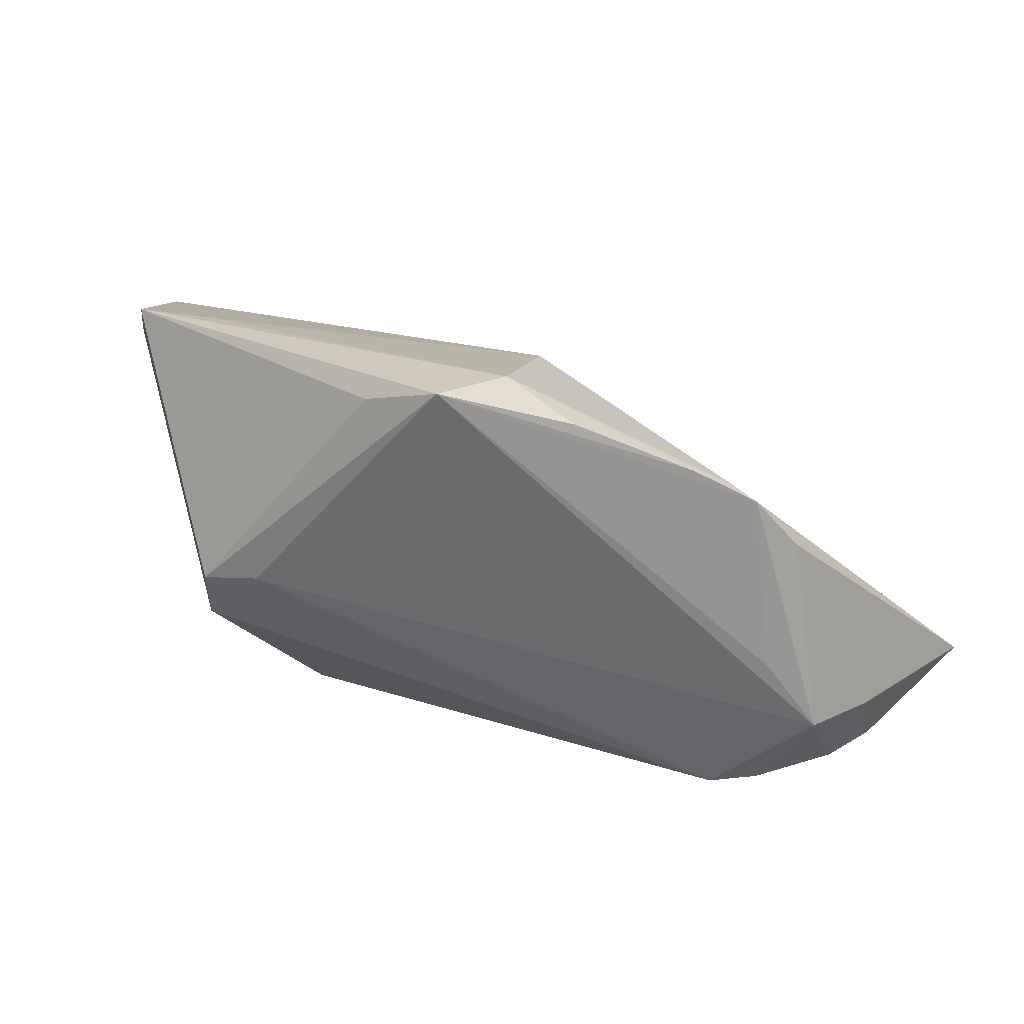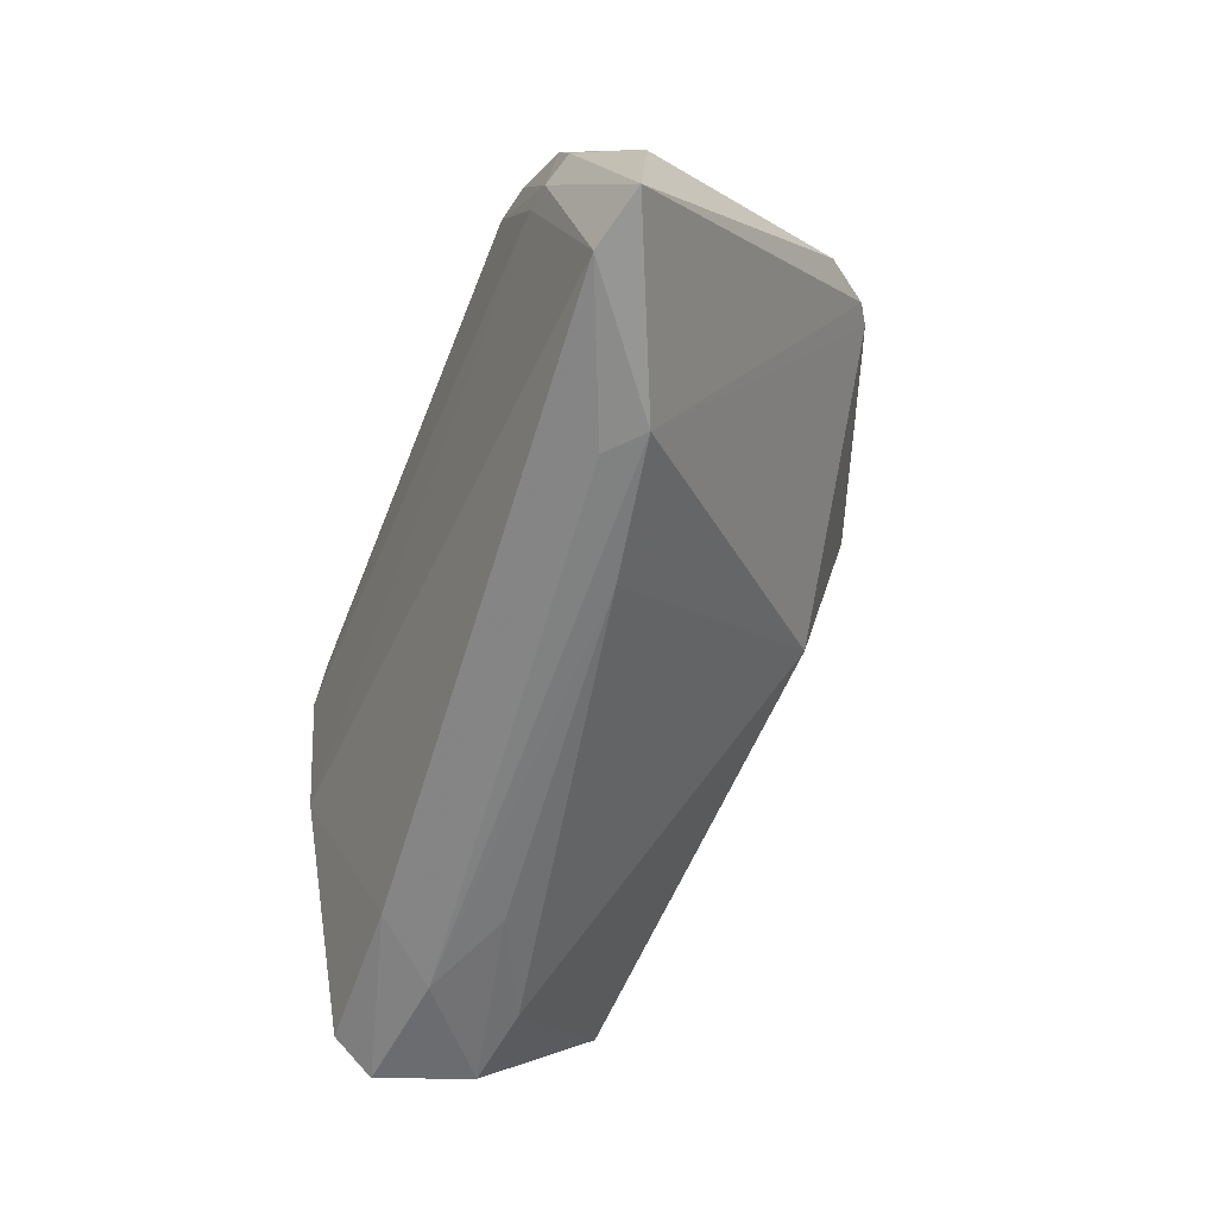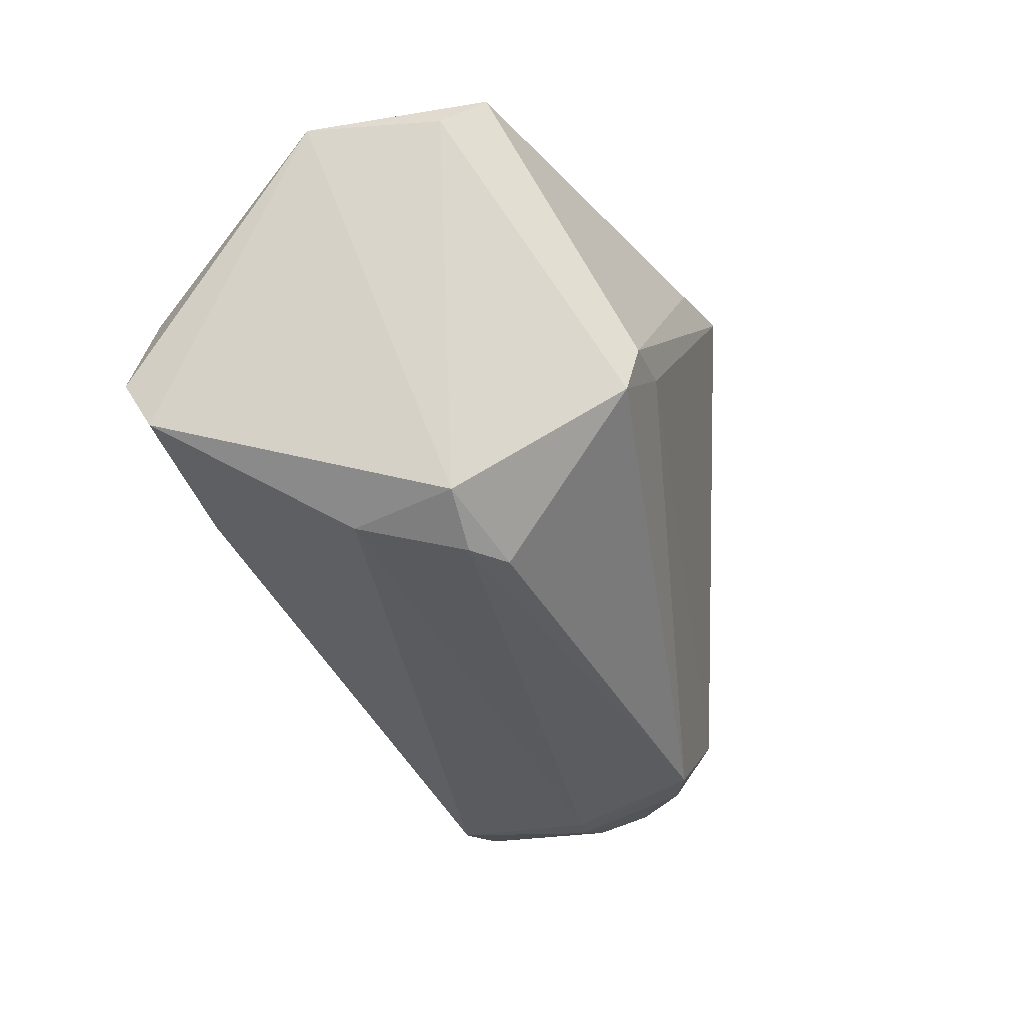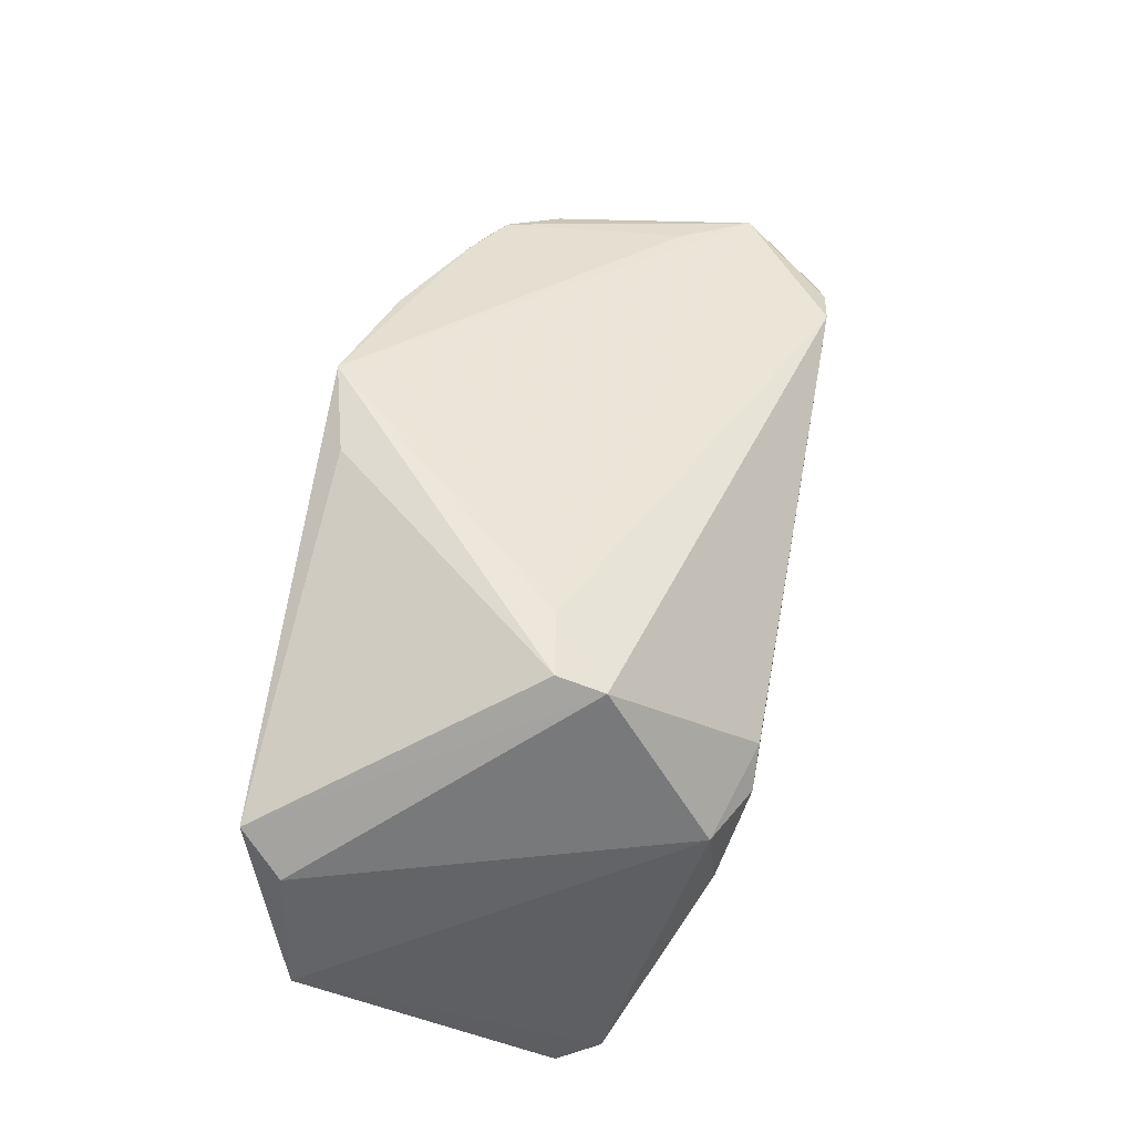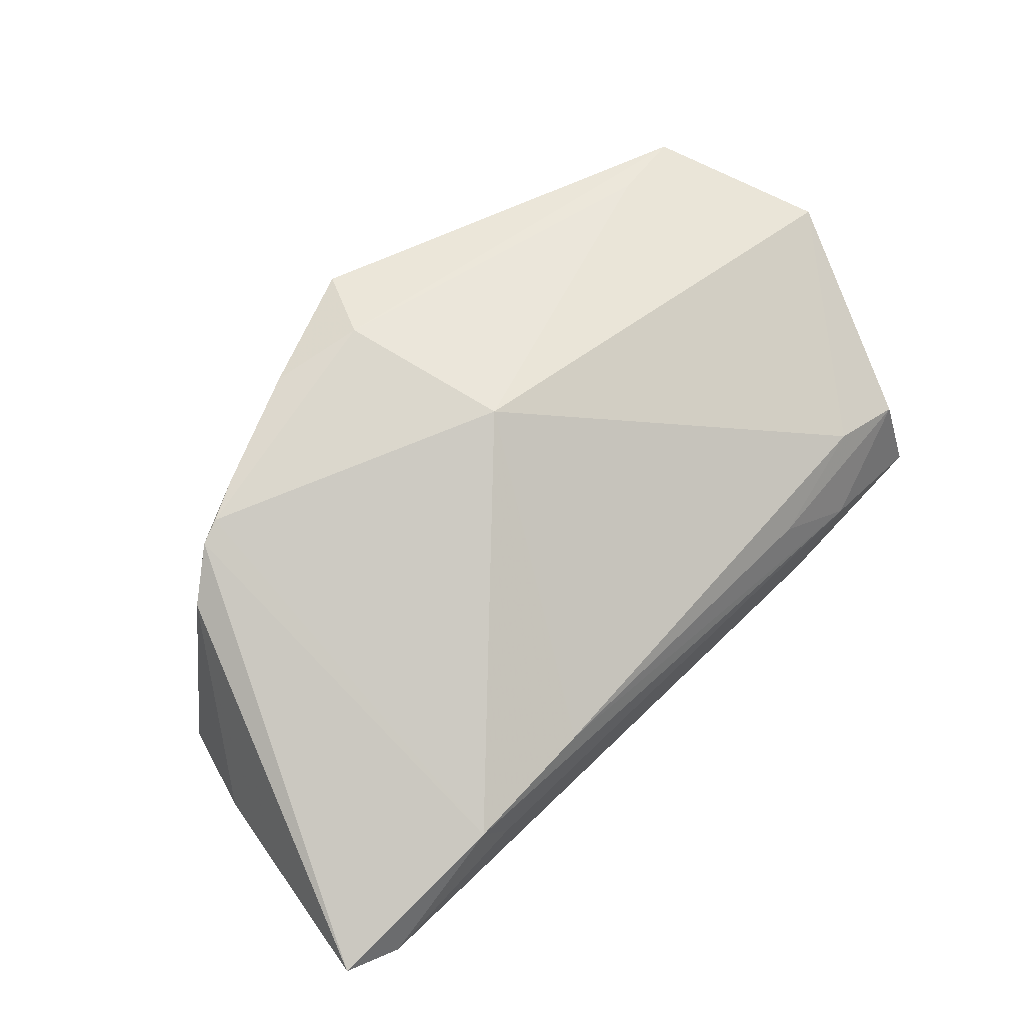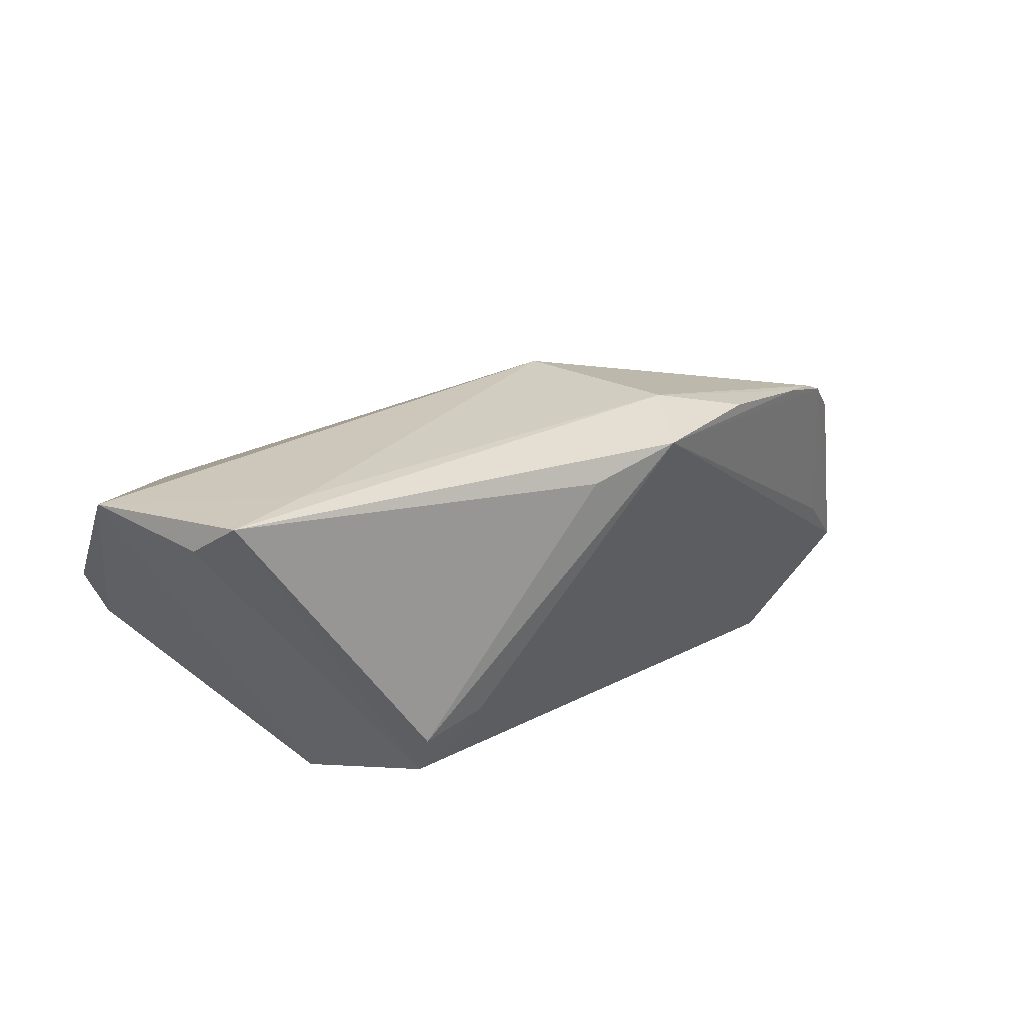
<metadata>
{"format":"obj","ext":"obj","renderer":"f3d","projection":"perspective","resolution":1024,"background":"white","views":[{"elev":22.9,"azim":-153.9,"up":"+Z"},{"elev":-60.5,"azim":-112.6,"up":"+Y"},{"elev":-34.6,"azim":112.7,"up":"+Z"},{"elev":58.6,"azim":99.7,"up":"+Y"},{"elev":48.5,"azim":-45.5,"up":"+Z"},{"elev":36.9,"azim":147.5,"up":"+Z"}]}
</metadata>
<code>
v -0.05123 0.001387 -0.02335
v 0.0336 -0.02978 -0.004039
v 0.04467 0.01637 0.02954
v -0.007813 0.02923 0.02954
v 0.02225 -0.02888 0.0005473
v 0.04806 0.0117 0.02474
v -0.03857 -0.0297 -0.008023
v 0.02709 -0.02825 -0.0121
v 0.01984 0.02887 -0.0006189
v 0.03589 -0.02672 0.007439
v 0.02217 0.01017 -0.02423
v -0.02144 -0.02932 -0.004482
v 0.0337 0.007644 -0.02028
v -0.0547 -0.00121 -0.01787
v 0.04739 -0.02586 -0.01075
v -0.05188 0.01171 -0.01363
v -0.0541 -0.006585 -0.02319
v 0.04571 -0.02741 0.006214
v 0.00273 0.02825 0.02691
v -0.04115 0.01555 0.01854
v -0.04723 -0.007312 -0.02471
v -0.04828 0.01194 0.01076
v -0.06038 -0.027 -0.01824
v 0.03491 0.01445 0.02916
v 0.04917 -0.02874 -0.005348
v 0.05352 -0.003822 0.02401
v 0.02645 0.006774 -0.02421
v -0.05064 -0.008425 -0.02441
v -0.04379 0.01483 0.01674
v -0.04615 0.01418 -0.005323
v -0.04368 0.008895 -0.02462
v -0.02317 0.02286 0.026
v 0.02768 0.0293 -0.001823
v -0.03442 -0.02978 -0.01169
v 0.03199 -0.005735 -0.02132
v -0.0125 0.01976 0.02954
v -0.05314 -0.02858 -0.02003
v -0.03664 0.01765 0.0205
v -0.03829 0.01177 -0.02518
v 0.02812 0.02778 -0.007534
v -0.007286 -0.0008575 0.0253
v -0.05532 0.000322 -0.01508
f 26 41 10
f 24 41 26
f 24 36 41
f 11 39 40
f 40 13 11
f 26 25 15
f 15 13 26
f 25 8 15
f 32 36 4
f 41 36 20
f 7 29 23
f 41 20 7
f 7 20 29
f 18 25 26
f 26 10 18
f 10 5 18
f 37 7 23
f 9 40 39
f 9 16 4
f 39 16 9
f 26 13 6
f 13 40 6
f 13 15 35
f 35 15 8
f 8 37 35
f 35 37 21
f 30 29 4
f 4 16 30
f 30 16 29
f 29 16 22
f 22 16 42
f 23 29 22
f 22 42 23
f 36 32 38
f 38 20 36
f 29 20 38
f 4 29 38
f 38 32 4
f 12 10 41
f 41 7 12
f 12 5 10
f 25 18 2
f 2 18 5
f 5 12 2
f 2 12 7
f 2 8 25
f 2 37 8
f 40 9 33
f 33 9 4
f 4 19 33
f 3 24 26
f 26 6 3
f 3 19 4
f 4 36 3
f 36 24 3
f 3 33 19
f 3 6 40
f 40 33 3
f 11 13 27
f 13 35 27
f 27 35 21
f 27 39 11
f 27 21 39
f 23 42 17
f 31 16 39
f 31 1 16
f 7 37 34
f 34 2 7
f 37 2 34
f 14 17 42
f 1 17 14
f 42 16 14
f 16 1 14
f 39 21 28
f 28 31 39
f 21 37 28
f 28 17 1
f 1 31 28
f 28 37 23
f 23 17 28

</code>
